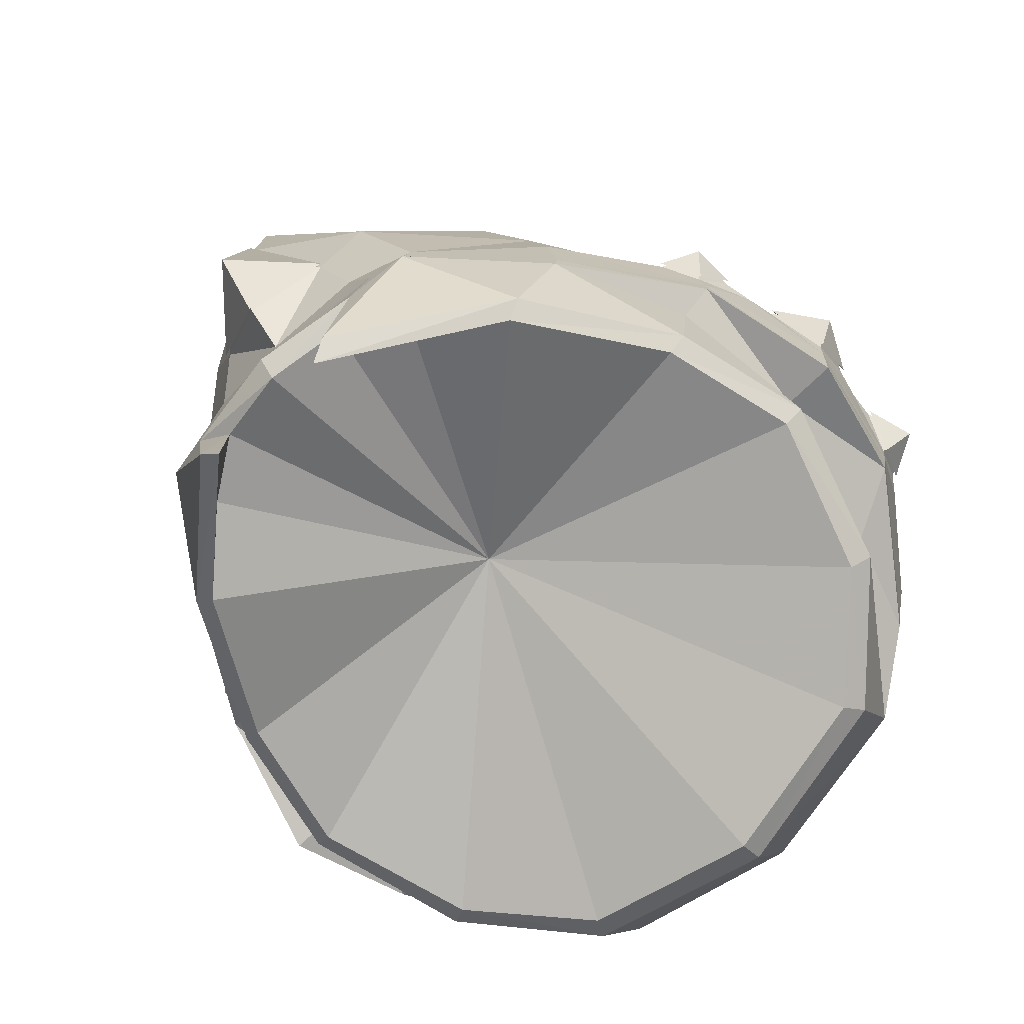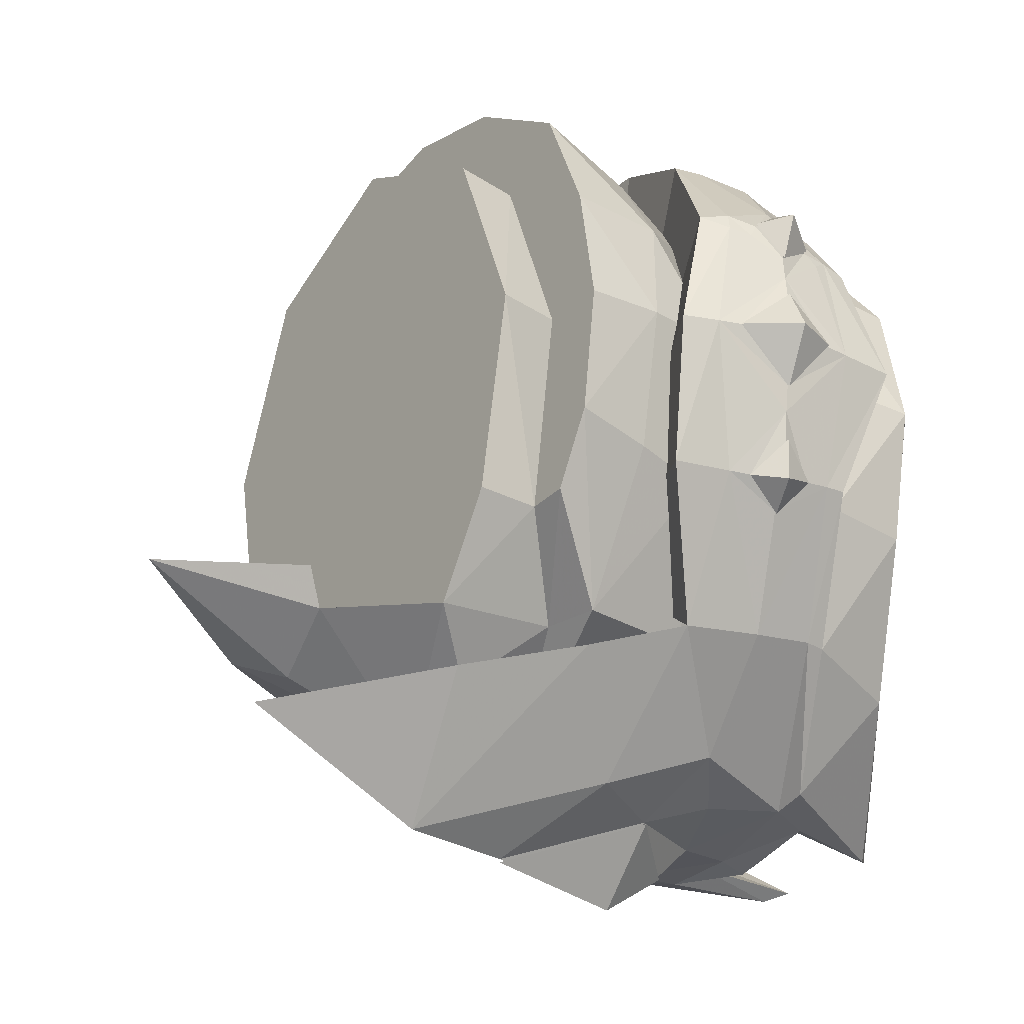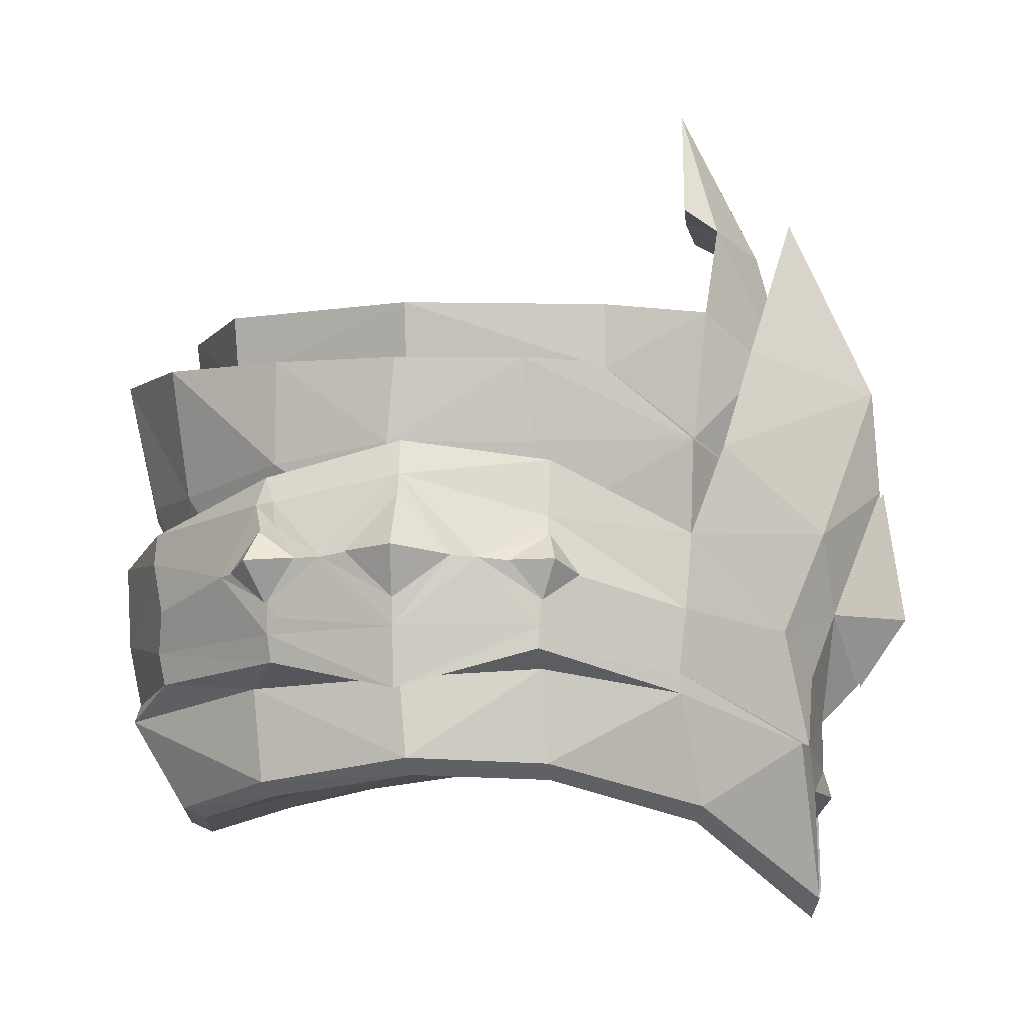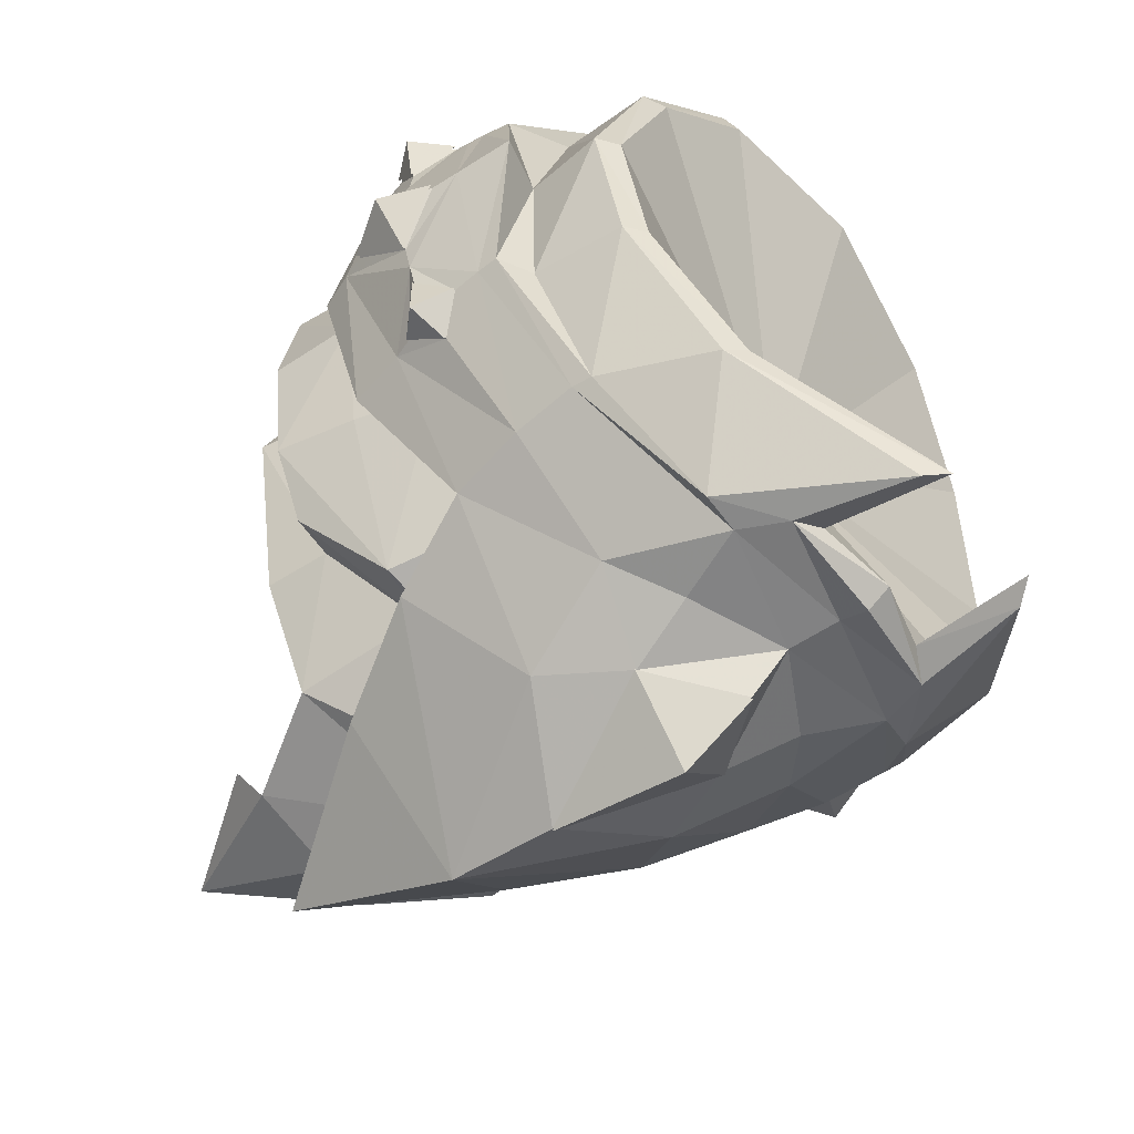
<metadata>
{"format":"obj","ext":"obj","renderer":"f3d","projection":"perspective","resolution":1024,"background":"white","views":[{"elev":-72.8,"azim":43.9,"up":"+Z"},{"elev":-28.0,"azim":53.2,"up":"+Y"},{"elev":-5.4,"azim":-82.6,"up":"+Z"},{"elev":-57.0,"azim":125.4,"up":"+Y"}]}
</metadata>
<code>
g liuguang
v 43.65 4.254 8.922
v 41.62 4.38 3.469
v 40.96 9.54 8.39
v -3e-06 -49.31 2.85
v -3e-06 -43.99 -4.936
v 7.52 -41.35 3.089
v -3e-06 -46.93 17.87
v 39.71 -1.503 8.011
v 39.68 4.19 14.43
v 37.05 22.64 6.423
v 41.47 20.25 7.503
v 38.62 18.5 3.098
v 39.93 15.15 7.826
v 38.65 19.2 10.7
v 35.35 -11.48 10.37
v 38.38 -12.33 7.602
v 38.49 -7.555 7.493
v 36.99 -10.9 3.376
v 34.52 -14.54 6.115
v -43.65 4.254 8.922
v -40.96 9.54 8.39
v -41.62 4.38 3.469
v -7.52 -41.35 3.089
v -39.71 -1.503 8.011
v -39.68 4.19 14.43
v -37.05 22.64 6.423
v -38.62 18.5 3.098
v -41.47 20.25 7.503
v -39.93 15.15 7.826
v -38.65 19.2 10.7
v -35.35 -11.48 10.37
v -38.49 -7.555 7.493
v -38.38 -12.33 7.602
v -36.99 -10.9 3.376
v -34.52 -14.54 6.115
f 1 2 3
f 4 5 6
f 6 7 4
f 8 1 9
f 9 1 3
f 2 1 8
f 10 11 12
f 13 11 14
f 14 11 10
f 12 11 13
f 15 16 17
f 17 16 18
f 18 16 19
f 19 16 15
f 20 21 22
f 4 23 5
f 23 4 7
f 24 25 20
f 25 21 20
f 22 24 20
f 26 27 28
f 29 30 28
f 30 26 28
f 27 29 28
f 31 32 33
f 32 34 33
f 34 35 33
f 35 31 33
g Treasure_BeiOu_01
v -3e-06 -40.52 -17.84
v 11.19 -38.71 -16.92
v -3e-06 -39.56 -14.81
v -3e-06 -46.53 17.84
v 11.72 -39.98 12.04
v -3e-06 -45.76 29.6
v 20.47 -29.19 21.29
v 25.07 -25.82 11.22
v 16.04 -35.61 0.8124
v 27.69 -24.59 -4.048
v 27.05 -25.29 2.844
v 36.88 -10.47 0.5578
v 7.221 -41.09 3.117
v 16.04 -35.61 0.8124
v 43.25 4.278 8.888
v 41.23 4.419 3.539
v 40.6 9.355 8.367
v 9.726 -38.47 -4.299
v -3e-06 -39.47 -9.128
v 13.15 -38.15 -11.84
v 9.726 -38.47 -4.299
v -3e-06 -48.91 2.893
v -3e-06 -43.63 -4.816
v -3e-06 -39.47 -9.128
v 18.82 38.06 -9.171
v -6e-06 39.86 -8.006
v 14.27 38.59 -7.224
v 26.75 32.45 -5.171
v -6e-06 41.99 7.462
v 13.92 40.47 8.504
v 14.37 39.94 -0.444
v -6e-06 41.5 -1.225
v 19.47 32.05 -18.81
v -6e-06 36.11 -20.93
v 37.02 -10.42 -1.732
v 33.5 -10.33 -3.768
v 35.16 4.651 -4.648
v 41.01 4.299 -5.901
v 37.65 18.04 -3.106
v 30.5 21.49 -5.738
v 41.15 4.375 0.5049
v 36.81 4.353 20.47
v 32.6 -11.2 18.61
v 38.39 4.279 16.73
v 27.57 -24.75 -6.264
v 17.14 -37.4 -11.61
v 23.85 -26.76 -18.4
v 36.49 3.723 -13.14
v 31.13 20.42 -15.77
v 26.83 33.11 -1.71
v 37.98 18.37 -0.1481
v 32.97 -10.93 -13.76
v -6e-06 41.35 -11.52
v 39.38 -1.275 7.994
v 39.32 4.235 14.31
v 8.706 -39.05 -29.06
v -3e-06 -38.62 -20.3
v 7.982 -37.21 -18.43
v 6.689 -38.09 -31.3
v 21.95 -25.91 -20.1
v 30.98 -10.95 -15.51
v 34.47 3.382 -14.95
v 29.06 19.38 -17.3
v 18.23 29.82 -19.96
v -6e-06 33.55 -22.06
v 7.982 -37.21 -18.43
v -3e-06 -38.62 -20.3
v -4e-06 -6.503 -9.915
v 21.95 -25.91 -20.1
v 14.26 -32.96 -18.47
v 30.98 -10.95 -15.51
v 29.06 19.38 -17.3
v 34.47 3.382 -14.95
v 18.23 29.82 -19.96
v -6e-06 33.55 -22.06
v 6.689 -38.09 -31.3
v 25.07 -25.82 11.22
v 32.6 -11.2 18.61
v -4e-06 -7.52 3.186
v 32.6 -11.2 18.61
v 36.81 4.353 20.47
v -4e-06 -7.52 3.186
v 35.99 19.08 16.73
v 26.05 33.7 11.48
v 13.92 40.47 8.504
v -6e-06 41.99 7.462
v 22.48 -16.17 30
v 26.99 -15.89 30
v 25.87 5.648 30
v 15.53 -25.67 22.85
v 10.28 -32.48 30.55
v -3e-06 -35.87 16.09
v -3e-06 -36.73 30
v 15.97 -27.07 37.11
v -7e-06 43.65 30
v -6e-06 35.13 30
v 12.87 40.81 30
v 18.13 26.48 30
v 31.07 19.17 30
v 25.64 32.34 30
v 12.12 37.78 15.75
v 12.09 32.37 4.713
v -6e-06 34.43 3.409
v -6e-06 40.72 15.3
v 19.89 -25.37 8.021
v 22.03 -25.89 21.9
v 8.767 -28.07 47.86
v -4e-06 -23.52 63.62
v -3e-06 -32.34 46.04
v 18.76 26.89 37.11
v 26.85 5.715 37.11
v 31.31 -8.012 30
v 28.54 -10.35 12.27
v 33.25 5.692 30
v 32.82 6.581 20.8
v -6e-06 36.07 37.11
v 26.85 5.715 37.11
v 18.76 26.89 37.11
v -6e-06 28.03 37.11
v -5e-06 5.612 37.11
v 15.97 -27.07 37.11
v 22.69 -16.15 37.11
v -4e-06 -25.98 37.11
v -6e-06 36.07 37.11
v -4e-06 -23.52 63.62
v 10.4 -24.39 50.19
v -4e-06 -23.91 50.62
v 8.767 -28.07 47.86
v 23.57 -11.47 -3.656
v 10.4 -24.39 50.19
v 39.87 12.37 7.889
v 22.69 -16.15 37.11
v 35.99 19.08 16.73
v 37.75 17.9 13.94
v 37.23 19.86 13.66
v 26.69 33.86 8.228
v 28.62 32.42 2.822
v 36.85 22.29 6.457
v 41.1 20.09 7.483
v 38.28 18.39 3.226
v 26.05 33.7 11.48
v 39.55 15.27 7.808
v 38.35 19.06 10.55
v 12.92 -32.03 32.99
v -3e-06 -36.23 50.04
v 30.19 -9.18 21.02
v 31.16 7.05 10.69
v 30.28 19.48 18.81
v 21.77 31.27 16.11
v 21.36 24.92 5.931
v -3e-06 -29.69 3.18
v -4e-06 -25.24 -11.15
v 38.44 17.25 1.565
v 35.58 24.01 6.081
v 35.1 -11.28 10.21
v 38.04 -12.12 7.546
v 38.09 -7.553 7.45
v 36.65 -10.73 3.46
v 34.32 -14.19 6.125
v 38.73 -4.225 7.791
v 34.2 -11.12 12.4
v 25.07 -25.82 11.22
v 38.37 17.56 11.35
v -11.19 -38.71 -16.92
v -11.72 -39.98 12.04
v -20.47 -29.19 21.29
v -25.07 -25.82 11.22
v -16.04 -35.61 0.8124
v -27.05 -25.29 2.844
v -27.69 -24.59 -4.048
v -36.88 -10.47 0.5578
v -16.04 -35.61 0.8124
v -7.221 -41.09 3.117
v -43.25 4.278 8.888
v -40.6 9.355 8.367
v -41.23 4.419 3.539
v -9.726 -38.47 -4.299
v -13.15 -38.15 -11.84
v -9.726 -38.47 -4.299
v -18.82 38.06 -9.171
v -26.75 32.45 -5.171
v -14.27 38.59 -7.224
v -14.37 39.94 -0.444
v -13.92 40.47 8.504
v -19.47 32.05 -18.81
v -37.02 -10.42 -1.732
v -35.16 4.651 -4.648
v -33.5 -10.33 -3.768
v -41.01 4.299 -5.901
v -37.65 18.04 -3.106
v -30.5 21.49 -5.738
v -41.15 4.375 0.5049
v -36.81 4.353 20.47
v -38.39 4.279 16.73
v -32.6 -11.2 18.61
v -27.57 -24.75 -6.264
v -17.14 -37.4 -11.61
v -23.85 -26.76 -18.4
v -36.49 3.723 -13.14
v -31.13 20.42 -15.77
v -37.98 18.37 -0.1481
v -26.83 33.11 -1.71
v -32.97 -10.93 -13.76
v -39.38 -1.275 7.994
v -39.32 4.235 14.31
v -8.706 -39.05 -29.06
v -7.982 -37.21 -18.43
v -21.95 -25.91 -20.1
v -6.689 -38.09 -31.3
v -30.98 -10.95 -15.51
v -29.06 19.38 -17.3
v -34.47 3.382 -14.95
v -18.23 29.82 -19.96
v -7.982 -37.21 -18.43
v -21.95 -25.91 -20.1
v -14.26 -32.96 -18.47
v -30.98 -10.95 -15.51
v -29.06 19.38 -17.3
v -34.47 3.382 -14.95
v -18.23 29.82 -19.96
v -6.689 -38.09 -31.3
v -25.07 -25.82 11.22
v -32.6 -11.2 18.61
v -32.6 -11.2 18.61
v -36.81 4.353 20.47
v -35.99 19.08 16.73
v -13.92 40.47 8.504
v -26.05 33.7 11.48
v -22.48 -16.17 30
v -25.87 5.648 30
v -26.99 -15.89 30
v -15.53 -25.67 22.85
v -10.28 -32.48 30.55
v -15.97 -27.07 37.11
v -12.87 40.81 30
v -18.13 26.48 30
v -25.64 32.34 30
v -31.07 19.17 30
v -21.77 31.27 16.11
v -11.9 32.99 4.955
v -21.36 24.92 5.931
v -22.03 -25.89 21.9
v -19.89 -25.37 8.021
v -8.767 -28.07 47.86
v -26.85 5.715 37.11
v -18.76 26.89 37.11
v -31.31 -8.012 30
v -28.54 -10.35 12.27
v -33.25 5.692 30
v -32.82 6.581 20.8
v -26.85 5.715 37.11
v -18.76 26.89 37.11
v -15.97 -27.07 37.11
v -22.69 -16.15 37.11
v -10.4 -24.39 50.19
v -8.767 -28.07 47.86
v -23.57 -11.47 -3.656
v -10.4 -24.39 50.19
v -39.87 12.37 7.889
v -22.69 -16.15 37.11
v -35.99 19.08 16.73
v -37.23 19.86 13.66
v -37.75 17.9 13.94
v -26.69 33.86 8.228
v -28.62 32.42 2.822
v -36.85 22.29 6.457
v -38.28 18.39 3.226
v -41.1 20.09 7.483
v -26.05 33.7 11.48
v -39.55 15.27 7.808
v -38.35 19.06 10.55
v -12.92 -32.03 32.99
v -30.19 -9.18 21.02
v -30.28 19.48 18.81
v -31.16 7.05 10.69
v -12.63 37.58 15.77
v -38.44 17.25 1.565
v -35.58 24.01 6.081
v -35.1 -11.28 10.21
v -38.09 -7.553 7.45
v -38.04 -12.12 7.546
v -36.65 -10.73 3.46
v -34.32 -14.19 6.125
v -34.2 -11.12 12.4
v -38.73 -4.225 7.791
v -25.07 -25.82 11.22
v -38.37 17.56 11.35
v -3e-06 -27.7 47.69
f 36 37 38
f 39 40 41
f 42 40 43
f 44 45 46
f 45 47 46
f 40 48 49
f 50 51 52
f 40 39 48
f 40 42 41
f 49 43 40
f 53 49 48
f 54 38 55
f 44 56 55
f 44 55 45
f 57 58 48
f 48 59 53
f 56 54 55
f 48 39 57
f 60 61 62
f 62 63 60
f 64 65 66
f 66 67 64
f 68 69 60
f 70 71 72
f 73 72 74
f 74 75 63
f 73 76 47
f 47 70 73
f 77 78 79
f 70 45 80
f 81 82 80
f 80 71 70
f 81 45 55
f 72 73 70
f 83 84 75
f 75 72 83
f 74 63 85
f 85 86 74
f 80 87 71
f 71 87 83
f 71 83 72
f 75 84 60
f 75 74 72
f 60 88 61
f 89 50 90
f 90 50 52
f 91 81 37
f 37 55 38
f 37 81 55
f 84 68 60
f 37 36 92
f 92 93 37
f 82 91 94
f 94 95 82
f 91 93 94
f 87 82 95
f 95 96 87
f 84 83 97
f 97 98 84
f 68 84 98
f 98 99 68
f 69 68 99
f 99 100 69
f 83 87 96
f 96 97 83
f 101 102 103
f 104 105 103
f 101 103 105
f 106 104 103
f 107 108 103
f 109 107 103
f 110 109 103
f 108 106 103
f 105 111 101
f 104 111 105
f 112 113 114
f 115 116 117
f 116 118 117
f 117 119 120
f 120 121 117
f 118 119 117
f 122 123 124
f 125 126 127
f 126 128 127
f 125 129 126
f 130 131 132
f 133 134 135
f 136 137 138
f 138 139 136
f 122 125 123
f 127 140 141
f 142 143 144
f 126 129 128
f 133 145 146
f 146 124 133
f 123 141 147
f 123 125 141
f 141 125 127
f 140 148 141
f 149 150 134
f 139 130 132
f 133 131 151
f 151 145 133
f 142 144 128
f 152 153 154
f 154 155 152
f 156 157 158
f 153 159 154
f 160 161 162
f 163 156 158
f 148 140 164
f 142 165 143
f 48 58 59
f 75 60 63
f 51 50 89
f 52 166 90
f 82 87 80
f 125 122 129
f 146 167 122
f 122 124 146
f 129 142 128
f 81 80 45
f 91 82 81
f 91 37 93
f 168 169 170
f 65 171 66
f 62 61 67
f 67 66 62
f 171 172 66
f 85 62 66
f 173 174 175
f 176 168 170
f 170 171 176
f 177 174 178
f 179 180 41
f 42 179 41
f 122 167 129
f 157 152 155
f 157 155 158
f 147 149 124
f 150 147 181
f 123 147 124
f 181 148 150
f 150 182 183
f 141 148 181
f 183 184 135
f 185 184 183
f 182 185 183
f 183 135 134
f 133 124 134
f 124 149 134
f 150 183 134
f 140 186 187
f 140 187 164
f 127 186 140
f 132 136 139
f 132 135 184
f 133 135 132
f 131 133 132
f 69 88 60
f 148 182 150
f 150 149 147
f 141 181 147
f 178 174 173
f 85 63 62
f 65 176 171
f 175 174 177
f 73 74 86
f 166 188 175
f 175 177 166
f 175 86 189
f 189 173 175
f 189 170 178
f 178 173 189
f 190 191 192
f 192 191 193
f 193 191 194
f 194 191 190
f 190 192 195
f 195 196 190
f 166 52 51
f 51 76 166
f 195 192 193
f 193 47 195
f 196 195 79
f 196 78 197
f 45 70 47
f 76 51 89
f 89 195 76
f 76 195 47
f 78 196 79
f 86 172 189
f 189 172 171
f 189 171 170
f 188 86 175
f 76 73 86
f 86 188 76
f 188 166 76
f 172 85 66
f 194 190 196
f 196 46 194
f 46 197 44
f 47 193 194
f 194 46 47
f 196 197 46
f 86 85 172
f 198 178 170
f 170 169 198
f 166 177 198
f 198 177 178
f 168 77 169
f 169 77 79
f 169 79 166
f 169 166 198
f 89 90 79
f 79 195 89
f 79 90 166
f 36 38 199
f 39 41 200
f 201 202 200
f 203 204 205
f 205 204 206
f 200 207 208
f 209 210 211
f 200 208 39
f 200 41 201
f 207 200 202
f 212 208 207
f 54 213 38
f 203 213 214
f 203 205 213
f 57 208 58
f 208 212 59
f 214 213 54
f 208 57 39
f 215 216 217
f 217 61 215
f 64 67 218
f 218 219 64
f 220 215 69
f 221 222 223
f 224 225 222
f 225 216 226
f 224 221 206
f 206 227 224
f 228 229 230
f 221 231 205
f 232 231 233
f 231 221 223
f 232 213 205
f 222 221 224
f 234 222 226
f 226 235 234
f 225 236 237
f 237 216 225
f 231 223 238
f 223 234 238
f 223 222 234
f 226 215 235
f 226 222 225
f 215 61 88
f 239 240 209
f 240 210 209
f 241 199 232
f 199 38 213
f 199 213 232
f 235 215 220
f 199 242 92
f 92 36 199
f 233 243 244
f 244 241 233
f 241 244 242
f 238 245 243
f 243 233 238
f 235 246 247
f 247 234 235
f 220 248 246
f 246 235 220
f 69 100 248
f 248 220 69
f 234 247 245
f 245 238 234
f 249 103 102
f 250 103 251
f 249 251 103
f 252 103 250
f 253 103 254
f 255 103 253
f 110 103 255
f 254 103 252
f 251 249 256
f 250 251 256
f 257 114 258
f 259 117 260
f 260 117 261
f 117 121 262
f 262 263 117
f 261 117 263
f 264 265 266
f 267 127 268
f 268 127 128
f 267 268 269
f 130 270 131
f 271 272 273
f 274 275 276
f 264 266 267
f 127 277 278
f 279 144 143
f 268 128 269
f 271 265 280
f 280 281 271
f 266 282 277
f 266 277 267
f 277 127 267
f 278 277 283
f 284 273 285
f 139 270 130
f 271 281 151
f 151 131 271
f 279 128 144
f 286 155 154
f 154 287 286
f 288 158 289
f 287 154 159
f 160 162 290
f 291 158 288
f 283 292 278
f 279 143 293
f 208 59 58
f 226 216 215
f 211 239 209
f 210 240 294
f 233 231 238
f 267 269 264
f 280 265 264
f 264 295 280
f 269 128 279
f 232 205 231
f 241 232 233
f 241 242 199
f 296 297 298
f 219 218 299
f 217 218 67
f 67 61 217
f 299 218 300
f 237 218 217
f 301 302 303
f 304 299 297
f 297 296 304
f 305 306 303
f 307 41 180
f 201 41 307
f 264 269 295
f 289 155 286
f 289 158 155
f 282 265 284
f 285 308 282
f 266 265 282
f 308 285 283
f 285 309 310
f 277 308 283
f 309 272 274
f 276 309 274
f 310 309 276
f 309 273 272
f 271 273 265
f 265 273 284
f 285 273 309
f 278 187 186
f 278 292 187
f 127 278 186
f 270 311 274
f 270 274 272
f 271 270 272
f 131 270 271
f 69 215 88
f 283 285 310
f 285 282 284
f 277 282 308
f 306 301 303
f 237 217 216
f 219 299 304
f 302 305 303
f 224 236 225
f 294 305 302
f 302 312 294
f 302 301 313
f 313 236 302
f 313 301 306
f 306 297 313
f 314 315 316
f 315 317 316
f 317 318 316
f 318 314 316
f 314 319 320
f 320 315 314
f 294 227 211
f 211 210 294
f 320 206 317
f 317 315 320
f 319 229 320
f 319 321 230
f 205 206 221
f 227 320 239
f 239 211 227
f 227 206 320
f 230 229 319
f 236 313 300
f 313 299 300
f 313 297 299
f 312 302 236
f 227 312 236
f 236 224 227
f 312 227 294
f 300 218 237
f 318 204 319
f 319 314 318
f 204 203 321
f 206 204 318
f 318 317 206
f 319 204 321
f 236 300 237
f 322 298 297
f 297 306 322
f 294 322 305
f 322 306 305
f 296 298 228
f 298 322 294
f 298 294 229
f 298 229 228
f 239 320 229
f 229 240 239
f 229 294 240
f 132 184 136
f 136 184 137
f 270 139 311
f 138 275 311
f 311 139 138
f 274 311 275
f 184 185 137
f 161 163 162
f 162 291 290
f 163 158 323
f 323 158 291
f 162 323 291
f 163 323 162

</code>
